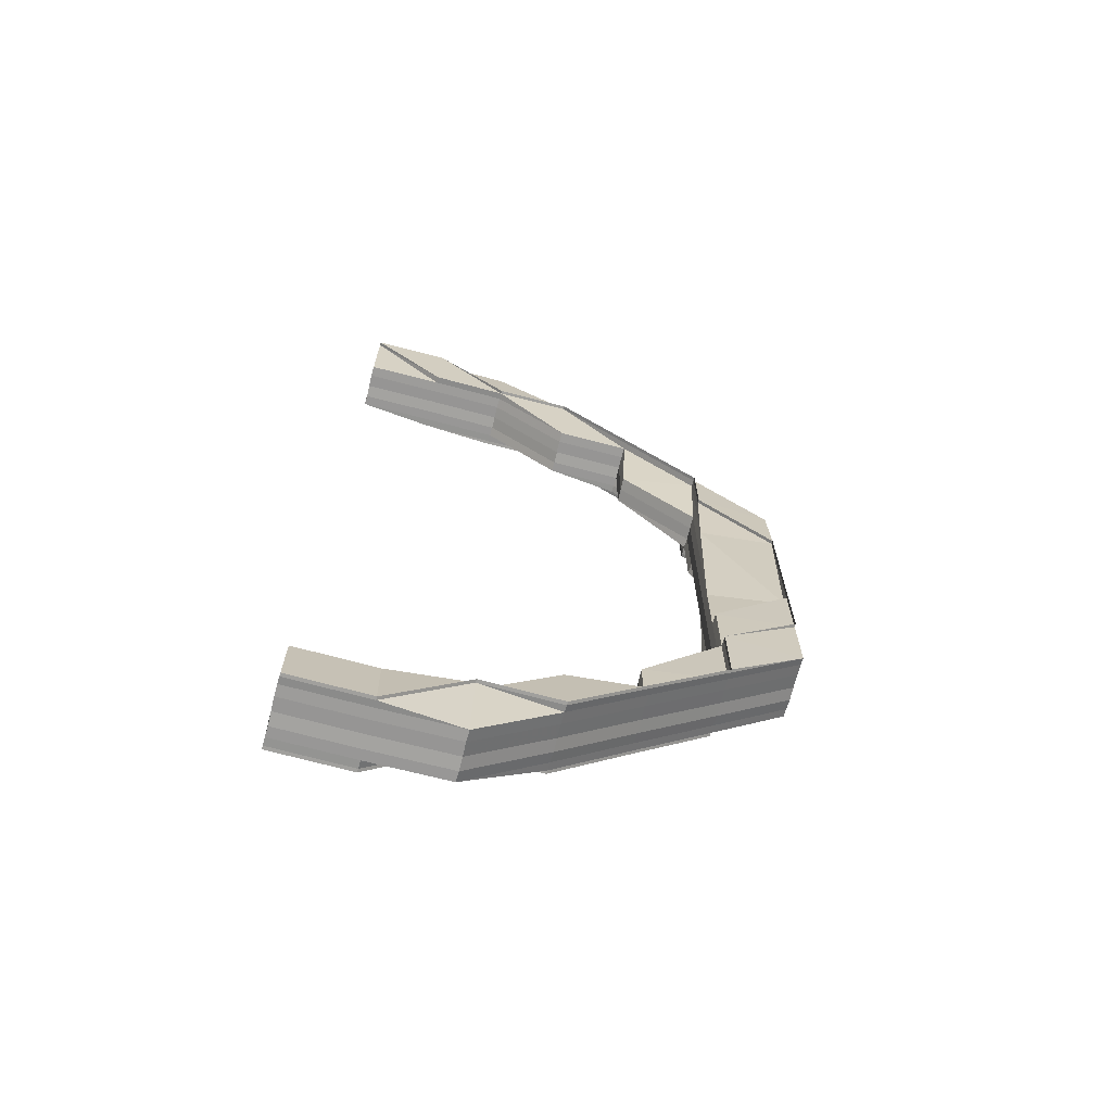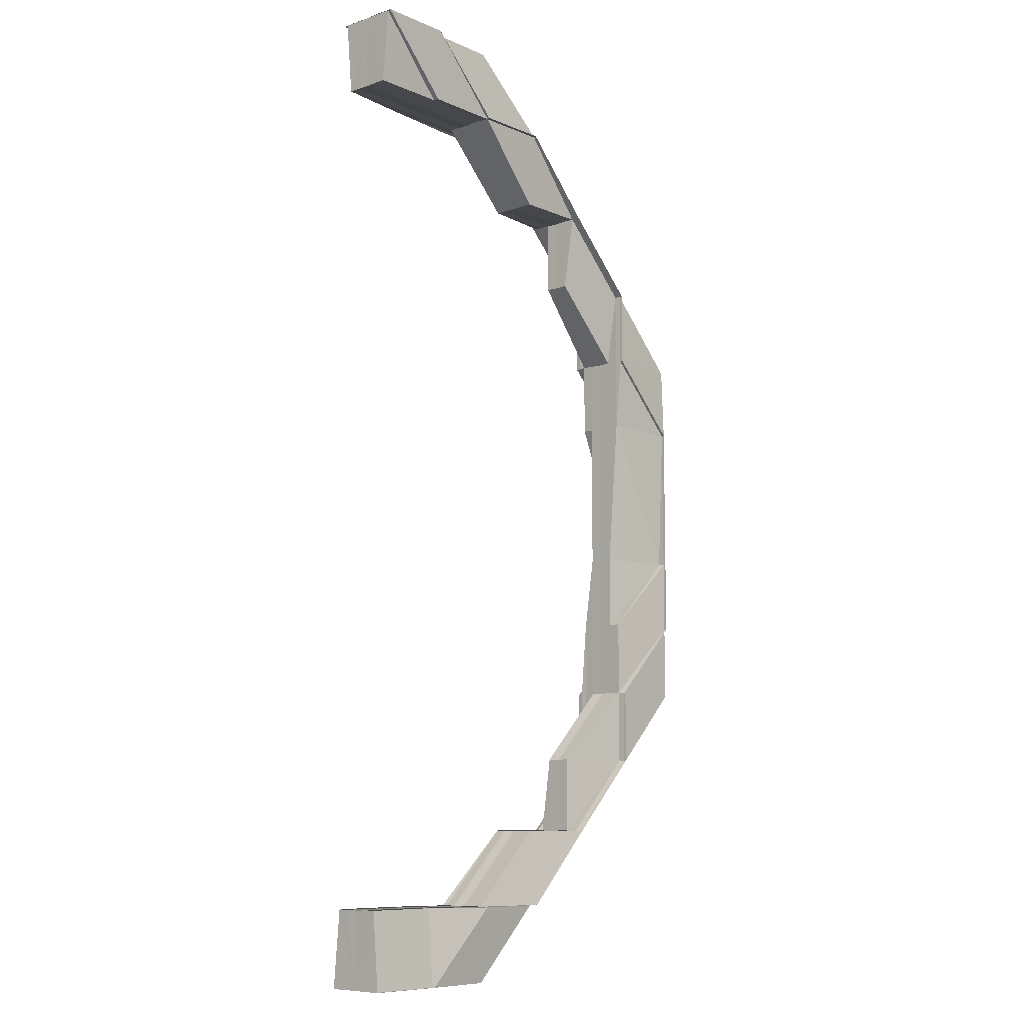
<metadata>
{"format":"obj","ext":"obj","renderer":"f3d","projection":"perspective","resolution":1024,"background":"white","views":[{"elev":-69.4,"azim":165.2,"up":"+Y"},{"elev":-9.3,"azim":131.9,"up":"+Y"}]}
</metadata>
<code>
o 22289
v 2215 1868 14.55
v 2215 1868 14.55
v 2215 1868 14.55
v 2215 1868 14.54
v 2215 1868 14.54
v 2215 1868 14.55
v 2215 1868 14.55
v 2215 1868 14.55
v 2215 1868 14.55
v 2215 1868 14.55
v 2215 1868 14.55
v 2215 1868 14.55
v 2215 1868 14.55
v 2215 1868 14.55
v 2215 1868 14.54
v 2215 1868 14.54
v 2215 1868 14.54
v 2215 1868 14.54
v 2215 1868 14.54
v 2215 1868 14.54
v 2215 1868 14.54
v 2215 1868 14.55
v 2215 1868 14.54
v 2215 1868 14.54
v 2215 1868 14.55
v 2215 1868 14.55
v 2215 1868 14.54
v 2215 1868 14.54
v 2215 1868 14.54
v 2215 1868 14.54
v 2215 1868 14.54
v 2215 1868 14.54
v 2215 1868 14.54
v 2215 1868 14.54
v 2215 1868 14.54
v 2215 1868 14.54
v 2215 1868 14.54
v 2215 1868 14.54
v 2215 1868 14.54
v 2215 1868 14.55
v 2215 1868 14.54
v 2215 1868 14.54
v 2215 1868 14.54
v 2215 1868 14.55
v 2215 1868 14.54
v 2215 1868 14.54
v 2215 1868 14.54
v 2215 1868 14.54
v 2215 1868 14.55
v 2215 1868 14.54
v 2215 1868 14.55
v 2215 1868 14.54
v 2215 1868 14.55
v 2215 1868 14.55
v 2215 1868 14.54
v 2215 1868 14.54
v 2215 1868 14.54
v 2215 1868 14.54
v 2215 1868 14.54
v 2215 1868 14.54
v 2215 1868 14.54
v 2215 1868 14.54
v 2215 1868 14.54
v 2215 1868 14.54
v 2215 1868 14.54
v 2215 1868 14.54
v 2215 1868 14.54
v 2215 1868 14.55
v 2215 1868 14.55
v 2215 1868 14.55
v 2215 1868 14.55
v 2215 1868 14.54
v 2215 1868 14.54
v 2215 1868 14.55
v 2215 1868 14.55
v 2215 1868 14.55
v 2215 1868 14.55
v 2215 1868 14.55
v 2215 1868 14.55
v 2215 1868 14.55
v 2215 1868 14.55
v 2215 1868 14.55
v 2215 1868 14.55
v 2215 1868 14.55
v 2215 1868 14.55
v 2215 1868 14.55
v 2215 1868 14.55
v 2215 1868 14.55
v 2215 1868 14.55
v 2215 1868 14.55
v 2215 1868 14.55
v 2215 1868 14.55
v 2215 1868 14.55
v 2215 1868 14.55
v 2215 1868 14.55
v 2215 1868 14.55
v 2215 1868 14.55
v 2215 1868 14.55
v 2215 1868 14.55
v 2215 1868 14.55
v 2215 1868 14.55
v 2215 1868 14.55
v 2215 1868 14.55
v 2215 1868 14.55
v 2215 1868 14.55
v 2215 1868 14.55
v 2215 1868 14.55
v 2215 1868 14.55
v 2215 1868 14.55
v 2215 1868 14.55
v 2215 1868 14.55
v 2215 1868 14.55
v 2215 1868 14.55
v 2215 1868 14.55
v 2215 1868 14.55
v 2215 1868 14.55
v 2215 1868 14.55
v 2215 1868 14.55
v 2215 1868 14.55
v 2215 1868 14.55
v 2215 1868 14.55
v 2215 1868 14.55
v 2215 1868 14.54
v 2215 1868 14.55
v 2215 1868 14.54
v 2215 1868 14.54
v 2215 1868 14.55
v 2215 1868 14.55
v 2215 1868 14.55
v 2215 1868 14.55
v 2215 1868 14.55
v 2215 1868 14.55
v 2215 1868 14.55
v 2215 1868 14.54
v 2215 1868 14.55
v 2215 1868 14.55
v 2215 1868 14.54
v 2215 1868 14.54
v 2215 1868 14.54
v 2215 1868 14.54
v 2215 1868 14.54
v 2215 1868 14.54
v 2215 1868 14.54
v 2215 1868 14.54
v 2215 1868 14.54
v 2215 1868 14.54
v 2215 1868 14.54
v 2215 1868 14.54
v 2215 1868 14.54
v 2215 1868 14.54
v 2215 1868 14.54
v 2215 1868 14.54
v 2215 1868 14.54
v 2215 1868 14.54
v 2215 1868 14.54
v 2215 1868 14.54
v 2215 1868 14.54
v 2215 1868 14.55
v 2215 1868 14.55
v 2215 1868 14.55
v 2215 1868 14.54
v 2215 1868 14.54
v 2215 1868 14.54
v 2215 1868 14.55
v 2215 1868 14.55
v 2215 1868 14.55
v 2215 1868 14.55
v 2215 1868 14.55
v 2215 1868 14.55
v 2215 1868 14.55
v 2215 1868 14.55
v 2215 1868 14.55
v 2215 1868 14.55
v 2215 1868 14.55
v 2215 1868 14.55
v 2215 1868 14.55
v 2215 1868 14.55
v 2215 1868 14.55
v 2215 1868 14.55
v 2215 1868 14.55
v 2215 1868 14.55
v 2215 1868 14.55
v 2215 1868 14.55
v 2215 1868 14.55
v 2215 1868 14.55
v 2215 1868 14.55
v 2215 1868 14.55
v 2215 1868 14.55
v 2215 1868 14.55
v 2215 1868 14.55
v 2215 1868 14.55
v 2215 1868 14.55
v 2215 1868 14.55
v 2215 1868 14.55
v 2215 1868 14.55
v 2215 1868 14.55
v 2215 1868 14.55
v 2215 1868 14.55
v 2215 1868 14.55
v 2215 1868 14.55
v 2215 1868 14.55
v 2215 1868 14.55
v 2215 1868 14.55
v 2215 1868 14.55
v 2215 1868 14.55
v 2215 1868 14.55
v 2215 1868 14.55
v 2215 1868 14.55
v 2215 1868 14.55
v 2215 1868 14.55
v 2215 1868 14.55
v 2215 1868 14.55
v 2215 1868 14.55
v 2215 1868 14.55
v 2215 1868 14.55
v 2215 1868 14.55
v 2215 1868 14.55
v 2215 1868 14.55
v 2215 1868 14.55
v 2215 1868 14.55
v 2215 1868 14.55
v 2215 1868 14.55
v 2215 1868 14.55
v 2215 1868 14.55
v 2215 1868 14.55
v 2215 1868 14.55
v 2215 1868 14.55
v 2215 1868 14.55
v 2215 1868 14.55
v 2215 1868 14.55
v 2215 1868 14.55
v 2215 1868 14.55
v 2215 1868 14.55
v 2215 1868 14.55
v 2215 1868 14.55
v 2215 1868 14.55
v 2215 1868 14.55
v 2215 1868 14.55
v 2215 1868 14.55
v 2215 1868 14.55
v 2215 1868 14.55
v 2215 1868 14.55
v 2215 1868 14.55
v 2215 1868 14.55
v 2215 1868 14.55
v 2215 1868 14.55
v 2215 1868 14.55
v 2215 1868 14.55
v 2215 1868 14.55
v 2215 1868 14.55
v 2215 1868 14.55
v 2215 1868 14.55
v 2215 1868 14.55
v 2215 1868 14.55
v 2215 1868 14.55
v 2215 1868 14.55
v 2215 1868 14.55
v 2215 1868 14.55
v 2215 1868 14.55
v 2215 1868 14.55
v 2215 1868 14.55
v 2215 1868 14.55
v 2215 1868 14.55
v 2215 1868 14.55
v 2215 1868 14.55
v 2215 1868 14.55
v 2215 1868 14.55
v 2215 1868 14.55
v 2215 1868 14.55
v 2215 1868 14.55
v 2215 1868 14.55
v 2215 1868 14.55
v 2215 1868 14.55
v 2215 1868 14.55
v 2215 1868 14.55
v 2215 1868 14.55
v 2215 1868 14.55
v 2215 1868 14.55
v 2215 1868 14.55
v 2215 1868 14.55
v 2215 1868 14.55
v 2215 1868 14.55
v 2215 1868 14.55
v 2215 1868 14.55
v 2215 1868 14.55
v 2215 1868 14.55
v 2215 1868 14.55
v 2215 1868 14.55
v 2215 1868 14.55
v 2215 1868 14.55
v 2215 1868 14.55
v 2215 1868 14.55
v 2215 1868 14.55
v 2215 1868 14.55
v 2215 1868 14.55
v 2215 1868 14.55
v 2215 1868 14.55
v 2215 1868 14.55
v 2215 1868 14.55
v 2215 1868 14.55
v 2215 1868 14.55
v 2215 1868 14.55
v 2215 1868 14.55
v 2215 1868 14.55
v 2215 1868 14.55
v 2215 1868 14.55
v 2215 1868 14.55
v 2215 1868 14.55
v 2215 1868 14.55
v 2215 1868 14.55
v 2215 1868 14.55
v 2215 1868 14.55
v 2215 1868 14.55
v 2215 1868 14.55
v 2215 1868 14.55
v 2215 1868 14.55
v 2215 1868 14.55
v 2215 1868 14.55
v 2215 1868 14.55
v 2215 1868 14.55
v 2215 1868 14.55
v 2215 1868 14.55
v 2215 1868 14.55
v 2215 1868 14.54
v 2215 1868 14.55
v 2215 1868 14.54
v 2215 1868 14.54
v 2215 1868 14.54
v 2215 1868 14.55
v 2215 1868 14.54
v 2215 1868 14.54
v 2215 1868 14.54
v 2215 1868 14.54
v 2215 1868 14.55
v 2215 1868 14.54
v 2215 1868 14.54
v 2215 1868 14.55
v 2215 1868 14.55
v 2215 1868 14.55
v 2215 1868 14.55
v 2215 1868 14.54
v 2215 1868 14.54
v 2215 1868 14.54
v 2215 1868 14.54
v 2215 1868 14.54
v 2215 1868 14.54
v 2215 1868 14.54
v 2215 1868 14.55
v 2215 1868 14.55
v 2215 1868 14.55
v 2215 1868 14.55
v 2215 1868 14.55
v 2215 1868 14.55
v 2215 1868 14.55
v 2215 1868 14.55
v 2215 1868 14.55
v 2215 1868 14.55
v 2215 1868 14.55
v 2215 1868 14.55
v 2215 1868 14.55
v 2215 1868 14.55
v 2215 1868 14.55
v 2215 1868 14.55
v 2215 1868 14.55
v 2215 1868 14.55
v 2215 1868 14.55
v 2215 1868 14.55
v 2215 1868 14.55
v 2215 1868 14.55
v 2215 1868 14.55
v 2215 1868 14.55
v 2215 1868 14.55
v 2215 1868 14.55
v 2215 1868 14.55
v 2215 1868 14.55
v 2215 1868 14.55
v 2215 1868 14.55
v 2215 1868 14.55
v 2215 1868 14.55
v 2215 1868 14.55
v 2215 1868 14.55
v 2215 1868 14.55
v 2215 1868 14.55
v 2215 1868 14.55
v 2215 1868 14.55
v 2215 1868 14.55
v 2215 1868 14.55
v 2215 1868 14.55
v 2215 1868 14.55
v 2215 1868 14.55
v 2215 1868 14.55
v 2215 1868 14.55
v 2215 1868 14.55
v 2215 1868 14.55
v 2215 1868 14.54
v 2215 1868 14.55
v 2215 1868 14.55
v 2215 1868 14.55
v 2215 1868 14.55
v 2215 1868 14.55
v 2215 1868 14.55
v 2215 1868 14.55
v 2215 1868 14.54
v 2215 1868 14.54
v 2215 1868 14.54
v 2215 1868 14.54
v 2215 1868 14.54
v 2215 1868 14.54
v 2215 1868 14.54
v 2215 1868 14.54
v 2215 1868 14.54
v 2215 1868 14.54
v 2215 1868 14.54
v 2215 1868 14.54
v 2215 1868 14.54
v 2215 1868 14.54
v 2215 1868 14.54
v 2215 1868 14.54
v 2215 1868 14.54
v 2215 1868 14.54
v 2215 1868 14.54
v 2215 1868 14.54
v 2215 1868 14.54
v 2215 1868 14.54
v 2215 1868 14.54
v 2215 1868 14.54
v 2215 1868 14.54
v 2215 1868 14.54
v 2215 1868 14.54
v 2215 1868 14.54
v 2215 1868 14.54
v 2215 1868 14.54
v 2215 1868 14.54
v 2215 1868 14.54
v 2215 1868 14.54
v 2215 1868 14.55
v 2215 1868 14.54
v 2215 1868 14.54
v 2215 1868 14.54
v 2215 1868 14.54
v 2215 1868 14.55
v 2215 1868 14.55
v 2215 1868 14.54
v 2215 1868 14.54
v 2215 1868 14.54
v 2215 1868 14.55
v 2215 1868 14.55
v 2215 1868 14.54
v 2215 1868 14.54
v 2215 1868 14.54
v 2215 1868 14.54
v 2215 1868 14.54
v 2215 1868 14.55
v 2215 1868 14.55
v 2215 1868 14.55
v 2215 1868 14.55
v 2215 1868 14.55
v 2215 1868 14.55
v 2215 1868 14.55
v 2215 1868 14.55
v 2215 1868 14.55
v 2215 1868 14.54
v 2215 1868 14.55
v 2215 1868 14.55
v 2215 1868 14.54
v 2215 1868 14.55
v 2215 1868 14.55
v 2215 1868 14.54
v 2215 1868 14.54
v 2215 1868 14.54
v 2215 1868 14.54
v 2215 1868 14.54
v 2215 1868 14.54
v 2215 1868 14.54
v 2215 1868 14.55
v 2215 1868 14.55
v 2215 1868 14.55
v 2215 1868 14.54
v 2215 1868 14.55
v 2215 1868 14.55
v 2215 1868 14.54
v 2215 1868 14.54
v 2215 1868 14.54
v 2215 1868 14.55
v 2215 1868 14.54
v 2215 1868 14.54
v 2215 1868 14.54
v 2215 1868 14.54
v 2215 1868 14.54
v 2215 1868 14.54
v 2215 1868 14.55
v 2215 1868 14.55
v 2215 1868 14.55
v 2215 1868 14.55
v 2215 1868 14.55
v 2215 1868 14.55
v 2215 1868 14.55
v 2215 1868 14.55
v 2215 1868 14.55
v 2215 1868 14.55
v 2215 1868 14.55
v 2215 1868 14.54
v 2215 1868 14.54
v 2215 1868 14.54
v 2215 1868 14.54
v 2215 1868 14.54
v 2215 1868 14.54
v 2215 1868 14.54
v 2215 1868 14.54
v 2215 1868 14.54
v 2215 1868 14.54
v 2215 1868 14.54
v 2215 1868 14.54
v 2215 1868 14.54
v 2215 1868 14.54
v 2215 1868 14.55
v 2215 1868 14.54
v 2215 1868 14.54
v 2215 1868 14.54
v 2215 1868 14.54
v 2215 1868 14.54
v 2215 1868 14.54
v 2215 1868 14.54
v 2215 1868 14.54
v 2215 1868 14.54
v 2215 1868 14.54
v 2215 1868 14.54
v 2215 1868 14.54
v 2215 1868 14.54
v 2215 1868 14.54
v 2215 1868 14.54
v 2215 1868 14.54
v 2215 1868 14.55
v 2215 1868 14.54
v 2215 1868 14.54
v 2215 1868 14.55
v 2215 1868 14.55
v 2215 1868 14.55
v 2215 1868 14.55
v 2215 1868 14.55
v 2215 1868 14.55
v 2215 1868 14.55
v 2215 1868 14.54
v 2215 1868 14.54
v 2215 1868 14.55
v 2215 1868 14.54
v 2215 1868 14.54
v 2215 1868 14.54
v 2215 1868 14.54
v 2215 1868 14.55
v 2215 1868 14.54
v 2215 1868 14.55
v 2215 1868 14.54
v 2215 1868 14.54
v 2215 1868 14.54
v 2215 1868 14.54
v 2215 1868 14.54
v 2215 1868 14.54
v 2215 1868 14.54
v 2215 1868 14.54
v 2215 1868 14.54
v 2215 1868 14.54
v 2215 1868 14.54
v 2215 1868 14.55
v 2215 1868 14.54
v 2215 1868 14.55
v 2215 1868 14.55
v 2215 1868 14.54
v 2215 1868 14.54
v 2215 1868 14.54
v 2215 1868 14.54
v 2215 1868 14.54
v 2215 1868 14.54
v 2215 1868 14.54
v 2215 1868 14.54
v 2215 1868 14.54
v 2215 1868 14.55
v 2215 1868 14.55
v 2215 1868 14.55
v 2215 1868 14.55
v 2215 1868 14.55
v 2215 1868 14.55
v 2215 1868 14.55
v 2215 1868 14.55
v 2215 1868 14.55
v 2215 1868 14.55
v 2215 1868 14.55
v 2215 1868 14.55
v 2215 1868 14.55
v 2215 1868 14.55
v 2215 1868 14.55
v 2215 1868 14.55
v 2215 1868 14.55
v 2215 1868 14.55
v 2215 1868 14.55
v 2215 1868 14.55
v 2215 1868 14.55
v 2215 1868 14.55
v 2215 1868 14.55
v 2215 1868 14.55
v 2215 1868 14.54
v 2215 1868 14.54
v 2215 1868 14.54
v 2215 1868 14.54
v 2215 1868 14.54
v 2215 1868 14.54
v 2215 1868 14.54
v 2215 1868 14.54
v 2215 1868 14.55
v 2215 1868 14.55
v 2215 1868 14.55
v 2215 1868 14.55
v 2215 1868 14.55
v 2215 1868 14.55
v 2215 1868 14.55
v 2215 1868 14.55
v 2215 1868 14.55
v 2215 1868 14.55
v 2215 1868 14.55
v 2215 1868 14.55
v 2215 1868 14.55
v 2215 1868 14.54
v 2215 1868 14.54
v 2215 1868 14.55
v 2215 1868 14.54
v 2215 1868 14.54
v 2215 1868 14.54
v 2215 1868 14.54
v 2215 1868 14.54
v 2215 1868 14.54
v 2215 1868 14.54
v 2215 1868 14.54
v 2215 1868 14.54
v 2215 1868 14.54
v 2215 1868 14.54
v 2215 1868 14.54
v 2215 1868 14.54
v 2215 1868 14.54
v 2215 1868 14.54
v 2215 1868 14.54
v 2215 1868 14.54
v 2215 1868 14.54
v 2215 1868 14.54
v 2215 1868 14.54
v 2215 1868 14.54
v 2215 1868 14.54
v 2215 1868 14.54
v 2215 1868 14.54
v 2215 1868 14.54
v 2215 1868 14.54
v 2215 1868 14.54
v 2215 1868 14.54
v 2215 1868 14.54
v 2215 1868 14.54
v 2215 1868 14.55
v 2215 1868 14.55
v 2215 1868 14.55
v 2215 1868 14.55
v 2215 1868 14.55
v 2215 1868 14.55
v 2215 1868 14.55
v 2215 1868 14.54
v 2215 1868 14.54
v 2215 1868 14.54
v 2215 1868 14.54
v 2215 1868 14.54
f 1 2 3
f 4 5 1
f 6 4 1
f 7 6 1
f 8 7 1
f 9 8 1
f 10 9 1
f 2 11 3
f 3 11 12
f 13 2 1
f 14 13 1
f 15 16 13
f 17 13 14
f 18 17 14
f 19 17 18
f 20 19 18
f 21 19 20
f 13 22 2
f 23 22 13
f 23 24 22
f 22 25 2
f 2 25 11
f 22 26 25
f 24 26 22
f 24 27 26
f 28 24 29
f 30 31 28
f 31 32 33
f 34 33 35
f 36 37 33
f 38 32 39
f 40 37 41
f 38 42 43
f 38 42 44
f 45 46 43
f 42 47 48
f 46 47 48
f 44 49 50
f 51 52 50
f 53 54 52
f 55 40 26
f 56 55 24
f 57 56 24
f 58 56 59
f 56 60 61
f 57 62 63
f 64 57 65
f 64 66 67
f 68 40 69
f 40 68 70
f 69 71 72
f 69 72 73
f 26 71 70
f 26 70 25
f 25 70 74
f 25 74 11
f 70 75 74
f 70 76 75
f 74 75 77
f 74 77 78
f 11 74 78
f 11 78 12
f 12 78 79
f 78 80 79
f 78 81 82
f 75 83 81
f 80 84 85
f 86 80 87
f 86 88 89
f 90 91 88
f 92 91 84
f 93 94 86
f 95 92 96
f 92 97 98
f 99 92 100
f 99 101 102
f 101 97 103
f 104 103 105
f 106 107 103
f 100 108 109
f 109 108 110
f 94 111 108
f 111 112 108
f 108 112 113
f 108 113 114
f 110 113 115
f 112 116 113
f 117 118 116
f 113 116 119
f 113 119 120
f 115 119 121
f 121 122 123
f 119 122 124
f 122 125 126
f 116 127 119
f 119 127 122
f 116 128 127
f 129 128 116
f 129 130 128
f 131 130 132
f 127 133 122
f 122 133 134
f 128 135 127
f 127 135 133
f 128 136 135
f 75 136 131
f 135 69 133
f 135 76 69
f 133 69 73
f 133 73 134
f 134 73 137
f 138 137 139
f 140 141 139
f 139 142 143
f 73 144 142
f 73 41 144
f 145 146 143
f 147 148 146
f 19 144 149
f 141 150 19
f 150 151 19
f 152 153 144
f 151 153 154
f 155 152 156
f 156 154 157
f 158 159 160
f 161 162 163
f 164 165 166
f 167 168 165
f 169 168 165
f 170 167 171
f 171 172 173
f 174 168 172
f 175 174 176
f 174 177 178
f 179 169 180
f 181 169 131
f 169 181 128
f 181 68 135
f 68 181 75
f 179 182 183
f 179 182 184
f 182 185 186
f 182 187 188
f 189 187 190
f 191 192 190
f 193 194 192
f 189 193 195
f 196 197 195
f 193 198 199
f 197 198 199
f 200 201 188
f 202 200 184
f 203 204 201
f 203 205 204
f 206 203 207
f 208 209 203
f 209 210 203
f 211 208 212
f 212 203 191
f 191 213 212
f 213 214 207
f 212 215 216
f 217 218 216
f 219 220 218
f 213 221 214
f 221 205 215
f 222 223 205
f 224 223 205
f 210 223 225
f 226 224 227
f 227 225 228
f 229 222 230
f 229 231 232
f 229 233 234
f 233 235 236
f 233 237 238
f 239 231 240
f 241 239 242
f 243 238 244
f 245 244 246
f 245 247 242
f 247 248 240
f 249 250 248
f 251 252 245
f 253 254 251
f 251 255 256
f 257 258 256
f 259 260 258
f 261 260 255
f 254 262 263
f 262 264 263
f 264 261 265
f 263 266 265
f 261 267 268
f 269 265 270
f 270 271 272
f 252 265 271
f 265 273 271
f 265 274 275
f 276 267 274
f 277 267 274
f 276 278 279
f 280 277 281
f 280 282 283
f 284 276 285
f 284 276 286
f 284 287 288
f 286 289 290
f 283 291 292
f 292 293 294
f 295 296 294
f 296 297 298
f 299 297 300
f 299 301 302
f 301 303 304
f 305 306 300
f 301 307 306
f 308 309 305
f 309 307 310
f 293 310 298
f 293 311 310
f 312 313 311
f 291 293 314
f 291 315 293
f 315 316 293
f 315 312 316
f 317 315 291
f 318 312 315
f 317 318 315
f 319 317 291
f 319 291 320
f 321 318 317
f 322 317 319
f 322 321 317
f 321 323 318
f 324 323 321
f 323 325 318
f 318 325 312
f 326 324 321
f 326 321 322
f 327 324 326
f 328 326 322
f 328 322 329
f 329 322 319
f 330 326 331
f 332 333 330
f 329 319 334
f 335 336 329
f 337 319 283
f 338 329 337
f 283 339 337
f 337 340 338
f 339 340 334
f 333 341 342
f 343 341 342
f 344 342 345
f 346 343 347
f 339 348 340
f 349 350 348
f 351 348 339
f 352 351 339
f 352 339 320
f 353 351 354
f 355 356 353
f 356 357 358
f 359 358 360
f 361 362 358
f 363 357 364
f 365 363 366
f 363 367 368
f 369 370 371
f 370 372 373
f 374 375 202
f 376 377 374
f 375 200 136
f 375 378 200
f 378 379 200
f 200 379 380
f 379 213 380
f 379 381 213
f 381 221 213
f 378 382 379
f 382 381 379
f 383 378 375
f 384 382 378
f 383 384 378
f 385 383 375
f 385 375 76
f 44 385 374
f 374 386 44
f 387 386 76
f 387 388 386
f 389 388 390
f 391 392 388
f 388 393 386
f 386 393 53
f 386 53 71
f 393 394 53
f 395 385 71
f 388 396 393
f 397 396 388
f 397 398 399
f 396 400 393
f 393 400 394
f 401 402 400
f 395 403 385
f 404 403 395
f 404 405 403
f 403 383 385
f 405 406 403
f 403 406 383
f 406 384 383
f 407 408 406
f 409 407 410
f 407 411 412
f 413 407 406
f 414 413 415
f 406 416 384
f 417 413 418
f 417 419 420
f 413 421 422
f 423 421 424
f 425 424 426
f 427 428 426
f 429 422 430
f 431 429 432
f 433 429 434
f 435 433 431
f 436 433 435
f 437 438 435
f 433 439 440
f 441 442 439
f 394 441 433
f 441 443 433
f 400 441 394
f 443 444 445
f 446 447 444
f 448 445 449
f 419 450 445
f 451 450 452
f 453 416 448
f 400 454 441
f 454 455 441
f 456 454 400
f 456 271 454
f 454 457 455
f 271 457 454
f 271 273 457
f 457 458 442
f 273 459 457
f 457 459 460
f 273 289 459
f 459 461 460
f 460 461 462
f 289 463 459
f 459 463 461
f 289 320 463
f 464 462 465
f 463 466 461
f 463 334 466
f 461 467 468
f 461 468 469
f 465 469 470
f 471 472 470
f 473 474 472
f 475 476 467
f 277 475 463
f 477 476 478
f 475 277 479
f 480 478 481
f 482 483 478
f 484 483 485
f 482 486 487
f 488 482 489
f 488 482 490
f 491 475 492
f 492 334 479
f 479 320 493
f 479 493 494
f 494 493 495
f 494 495 496
f 247 494 496
f 497 479 494
f 497 494 247
f 492 479 497
f 498 497 247
f 498 247 243
f 499 492 497
f 499 497 498
f 500 492 499
f 500 501 492
f 502 491 500
f 503 329 501
f 504 503 505
f 506 502 500
f 507 502 508
f 502 509 510
f 511 509 510
f 512 511 508
f 512 513 514
f 515 503 338
f 338 516 515
f 515 517 518
f 519 520 518
f 521 522 520
f 523 524 520
f 525 523 526
f 527 524 528
f 529 527 515
f 529 527 530
f 527 531 532
f 533 534 517
f 516 533 535
f 516 535 505
f 340 516 501
f 340 536 516
f 536 533 516
f 348 536 340
f 348 537 536
f 538 537 348
f 536 539 533
f 537 539 536
f 537 540 539
f 539 541 533
f 539 542 541
f 533 541 543
f 541 544 543
f 541 545 544
f 543 546 547
f 548 547 549
f 550 551 546
f 552 550 541
f 553 554 547
f 555 553 556
f 556 557 558
f 559 554 557
f 560 559 561
f 559 562 563
f 552 550 325
f 550 343 325
f 564 552 539
f 564 552 325
f 343 565 325
f 566 564 325
f 566 564 537
f 350 566 537
f 567 566 325
f 568 565 569
f 565 570 571
f 572 565 326
f 573 572 574
f 572 575 576
f 577 567 578
f 567 579 580
f 567 581 582
f 583 582 584
f 585 586 583
f 586 587 588
f 589 588 590
f 591 567 538
f 592 591 593
f 591 594 595
f 596 597 588
f 598 596 599
f 600 596 598
f 312 600 598
f 325 600 312
f 601 602 603
f 601 602 604
f 602 605 606
f 602 607 608
f 609 610 611
f 609 612 613
f 612 614 615
f 382 616 381
f 616 617 381
f 381 617 221
f 617 243 221
f 221 243 618
f 617 498 243
f 619 498 617
f 616 619 617
f 619 499 498
f 620 616 382
f 384 620 382
f 416 620 384
f 620 621 616
f 621 619 616
f 416 622 620
f 622 621 620
f 623 622 416
f 624 499 619
f 621 624 619
f 624 500 499
f 625 500 624
f 626 625 624
f 626 624 621
f 622 626 621
f 627 626 622
f 627 628 626
f 629 630 622
f 629 631 632
f 633 629 465
f 633 629 634
f 635 628 636
f 637 635 638
f 638 635 639
f 635 640 641
f 513 642 640
f 506 513 635
f 513 506 626
f 643 506 635
f 644 642 645
f 646 645 647
f 648 649 647
f 650 651 652
f 651 653 654
f 655 656 657
f 658 659 657
f 656 660 661
f 659 660 661
f 662 663 664
f 663 665 666

</code>
